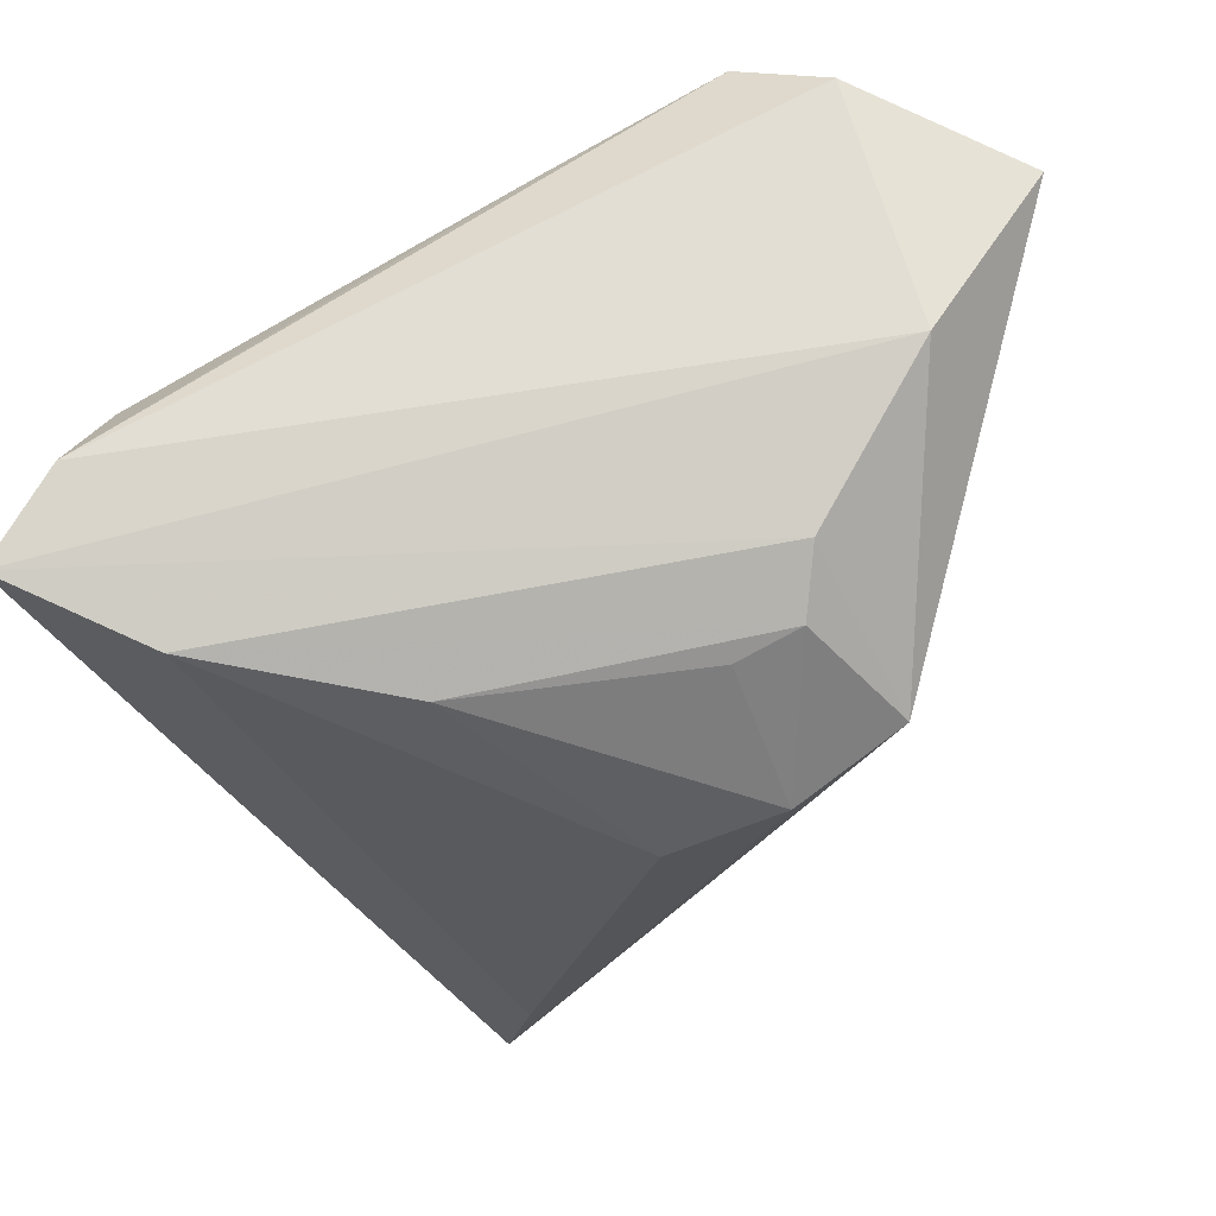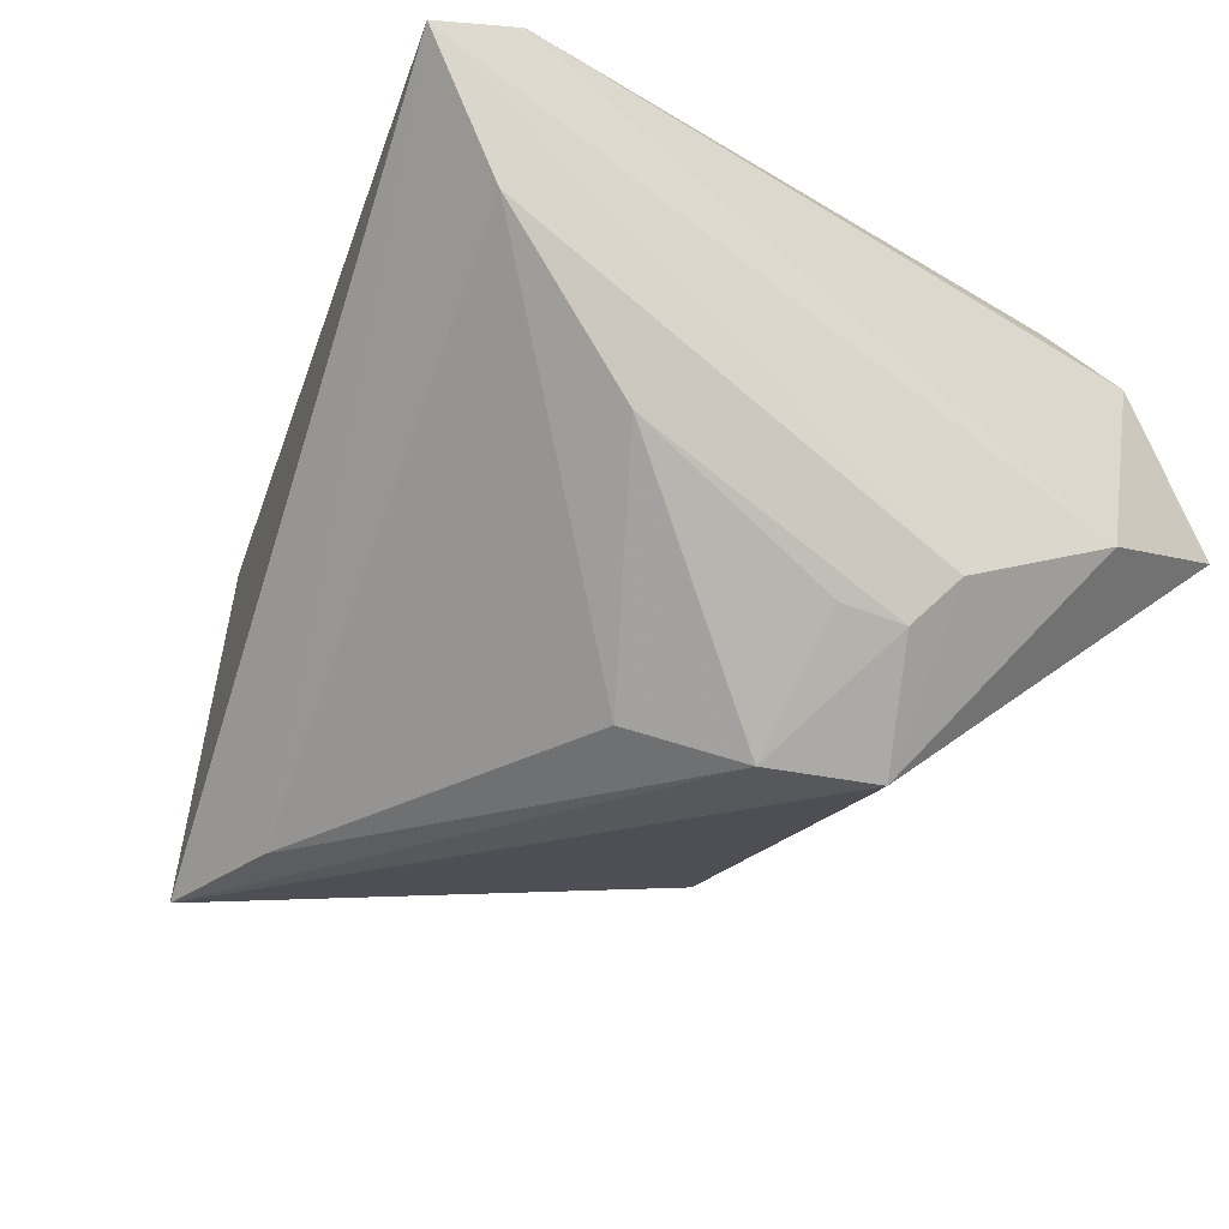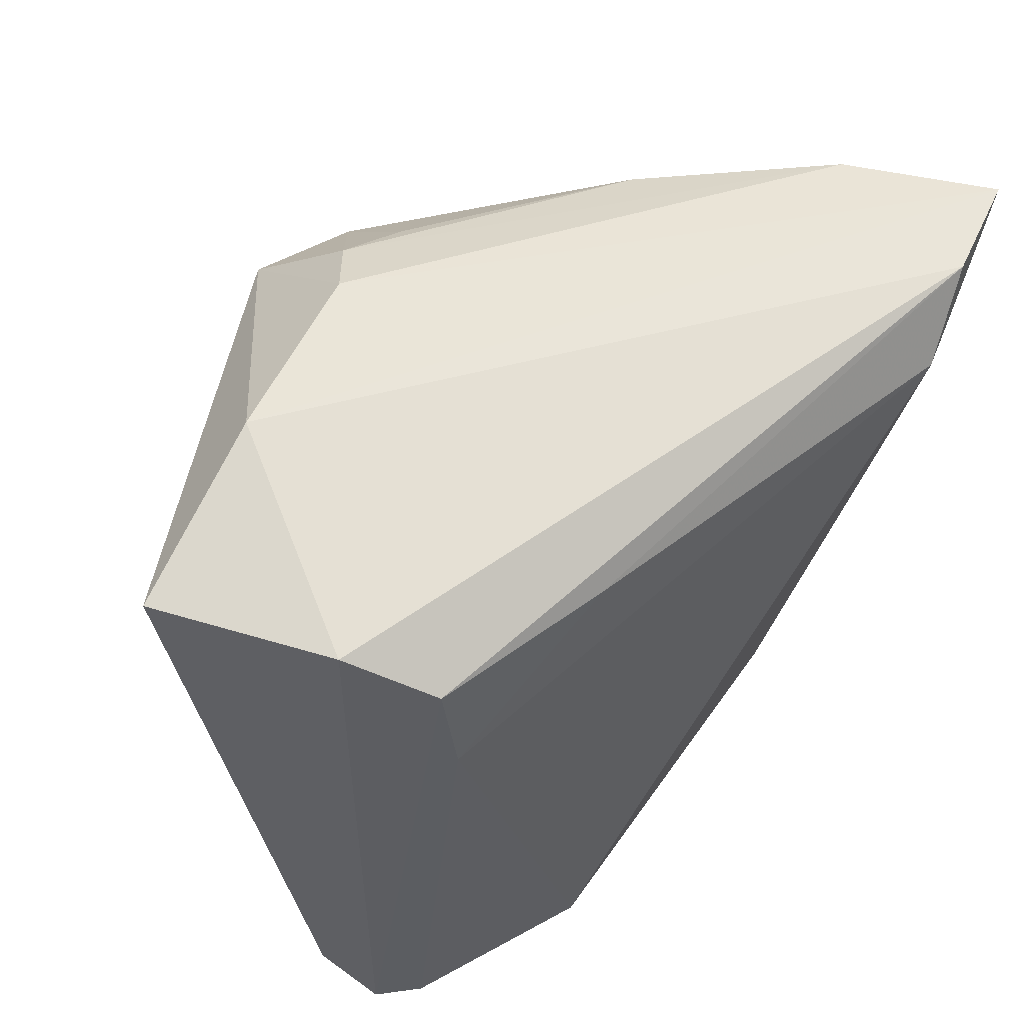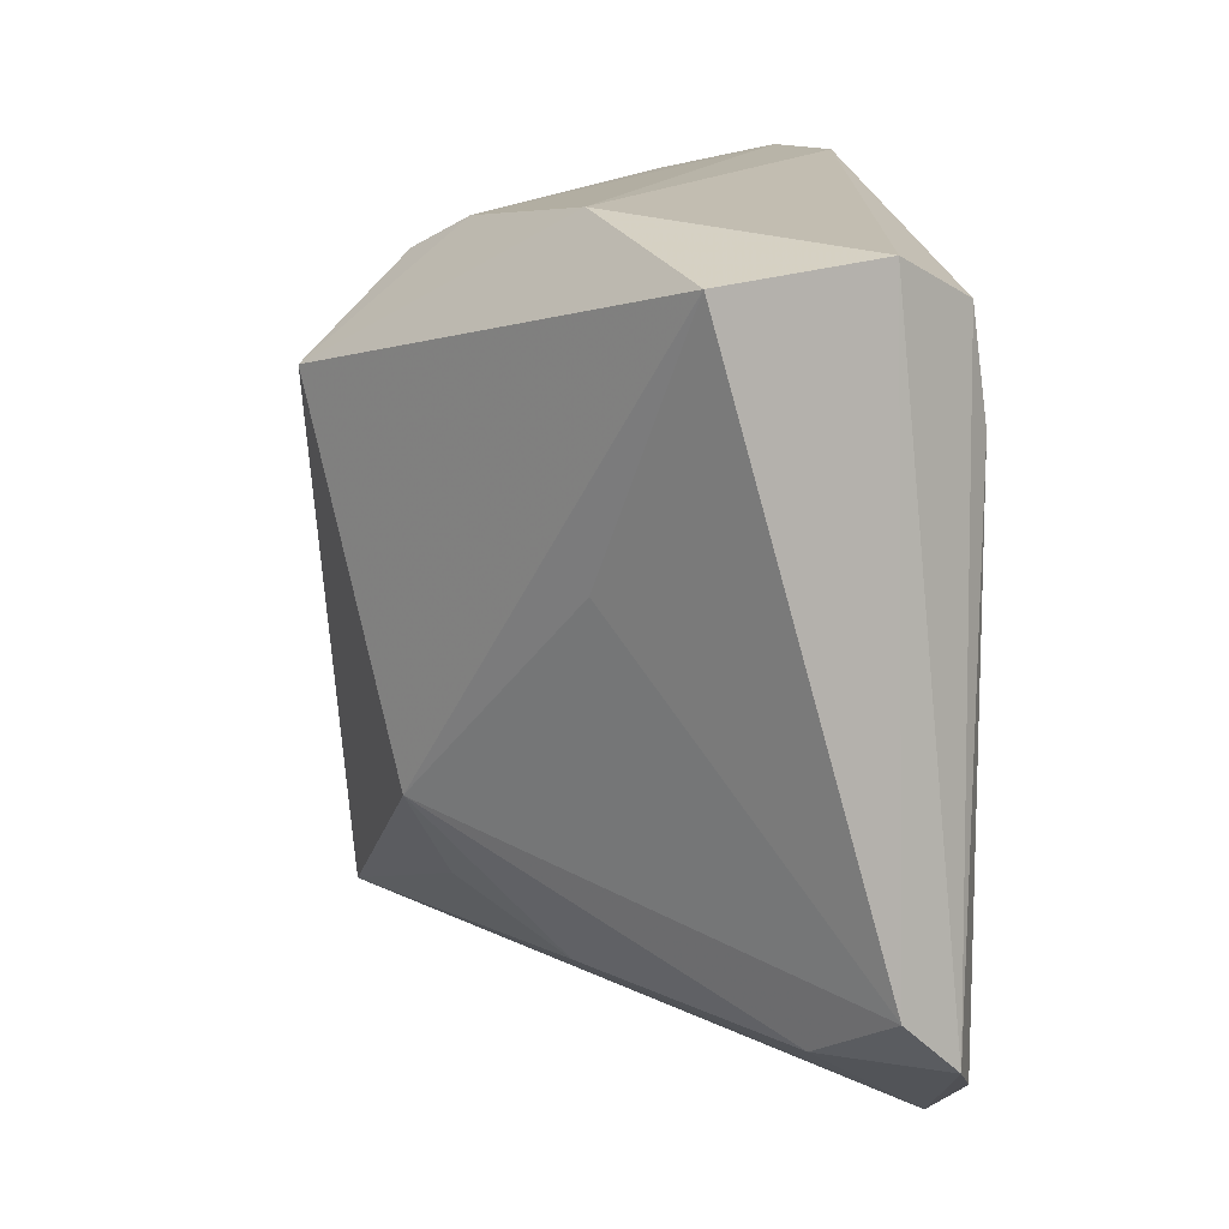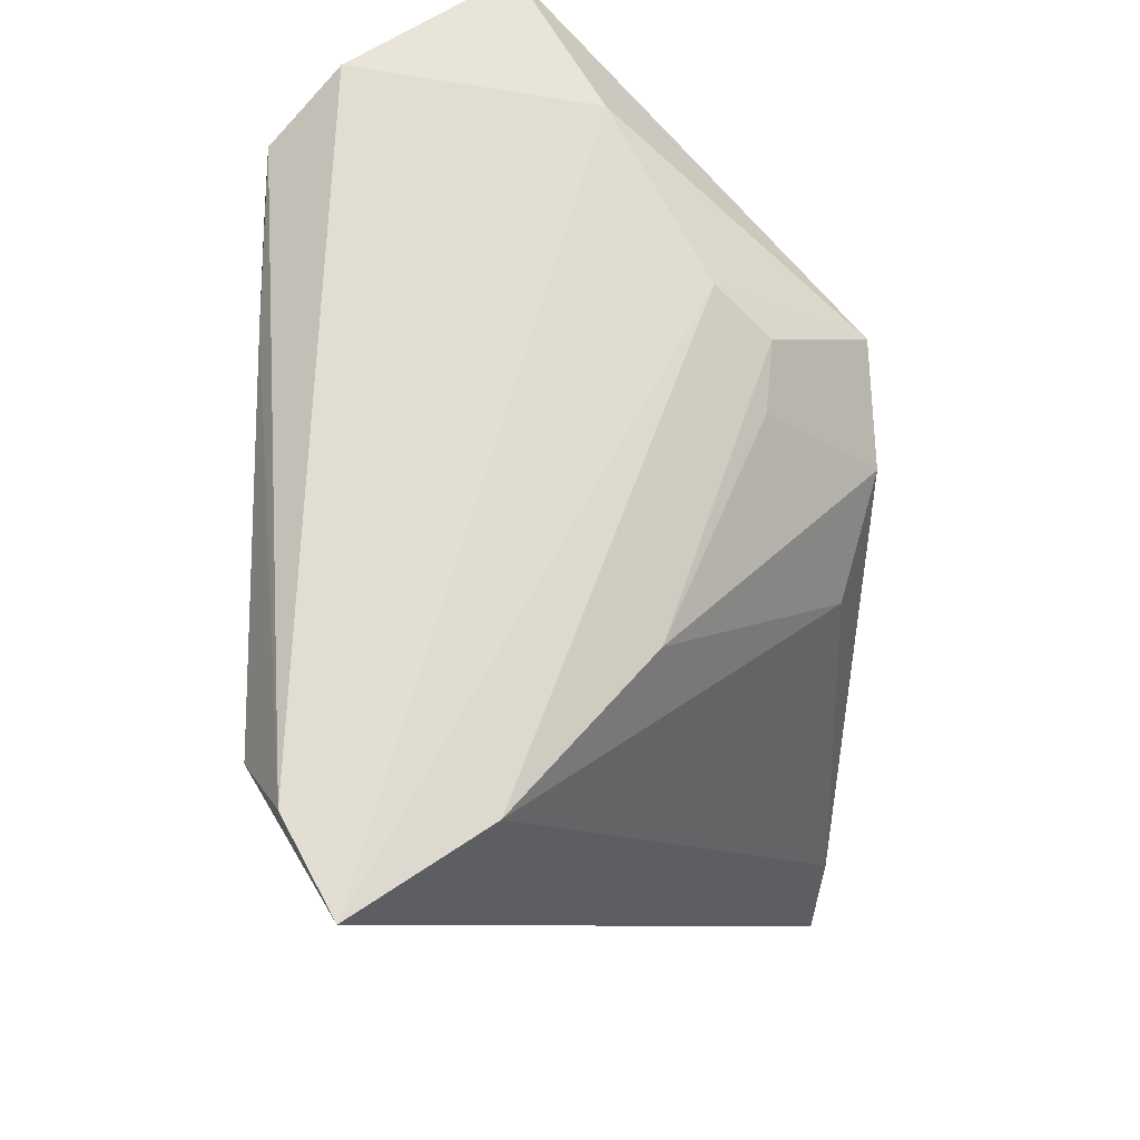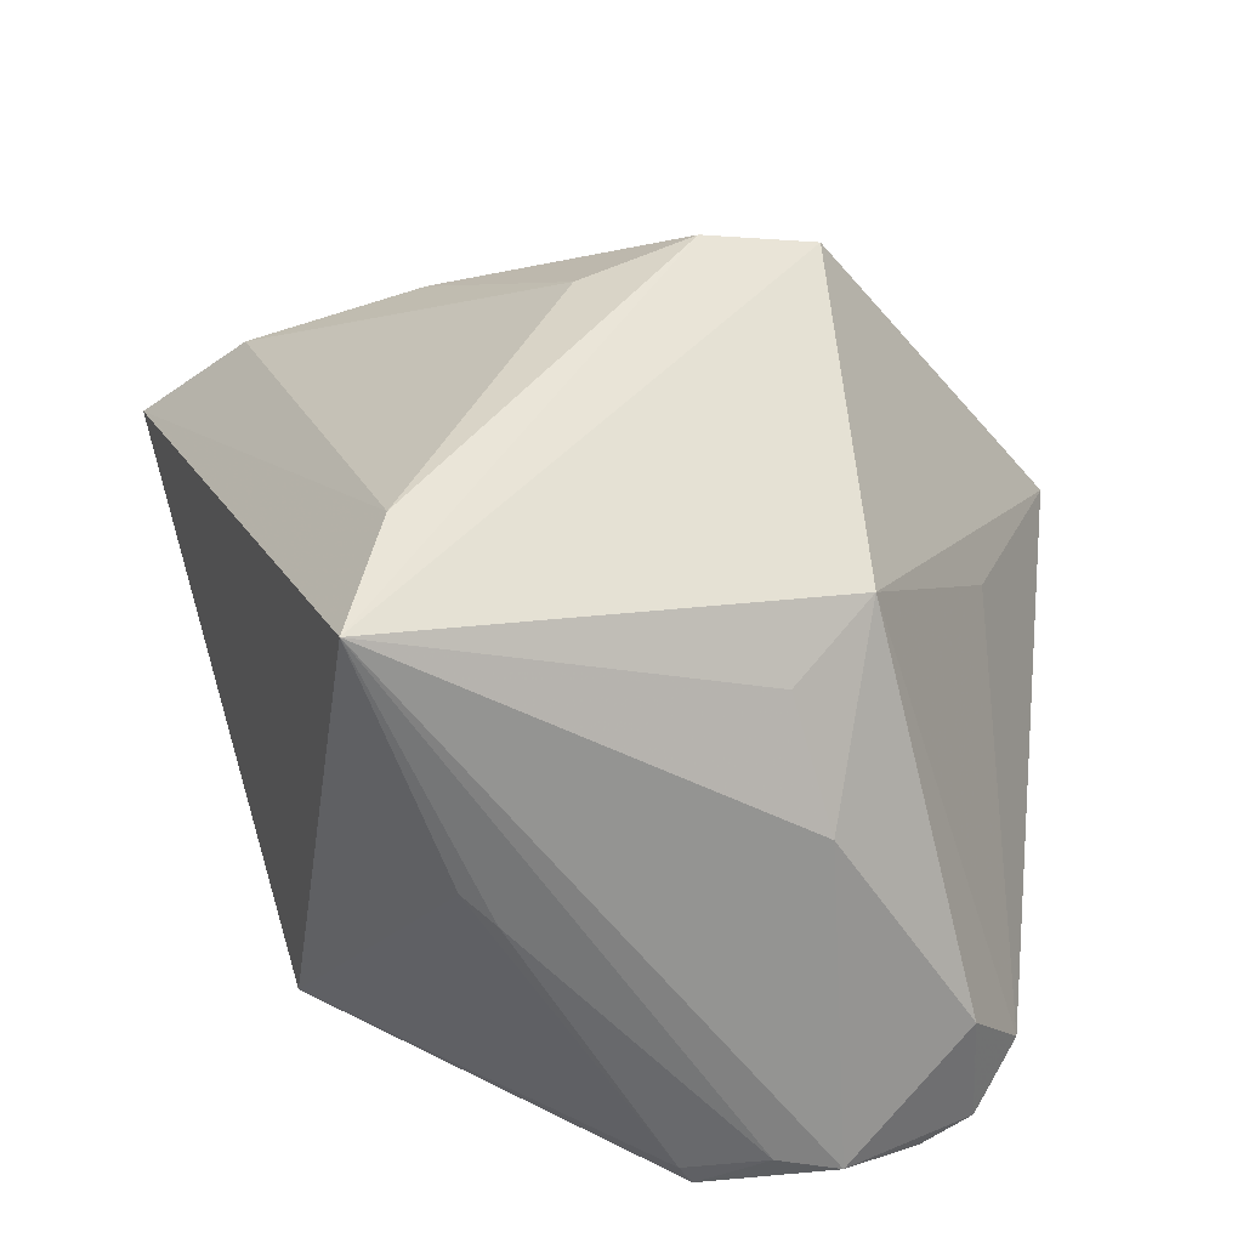
<metadata>
{"format":"obj","ext":"obj","renderer":"f3d","projection":"perspective","resolution":1024,"background":"white","views":[{"elev":74.1,"azim":146.9,"up":"+Y"},{"elev":-34.4,"azim":145.9,"up":"+Z"},{"elev":58.7,"azim":-38.9,"up":"+Y"},{"elev":13.3,"azim":-93.9,"up":"+Y"},{"elev":67.6,"azim":87.9,"up":"+Y"},{"elev":-46.4,"azim":165.5,"up":"+Y"}]}
</metadata>
<code>
v -0.03736 -0.03894 0.0245
v 0.029 -0.02535 -0.03294
v 0.02447 0.03405 -0.01287
v -0.03142 0.032 0.02397
v 0.02609 -0.03917 0.01552
v -0.03789 0.03651 0.01623
v 0.04069 0.04003 0.02171
v 0.0004076 0.03277 -0.02412
v -0.02076 -0.04636 0.02084
v 0.03189 -0.04114 -0.03242
v -0.02835 -0.04515 0.02217
v 0.01632 -0.04439 -0.007276
v -0.01774 -0.01635 -0.02658
v -0.01112 0.03766 -0.01949
v 0.01206 -0.04478 -0.004318
v -0.04901 0.03509 -0.00143
v 0.01282 0.01376 -0.03217
v -0.03625 0.006948 -0.009955
v -0.03849 -0.03488 0.009509
v 0.001176 0.02033 -0.03604
v -0.01167 0.02398 -0.03568
v -0.04581 -0.02964 0.0167
v 0.05111 0.03994 0.01662
v 0.02735 -0.04202 0.01213
v -0.01049 -0.02654 -0.02204
v -0.01132 0.03196 0.02467
v -0.01405 -0.04689 0.02561
v -0.006713 0.03428 -0.02501
v -0.03093 0.02015 0.02561
v -0.01203 -0.04706 0.0234
v -0.04276 -0.03558 0.02269
v -0.01776 -0.03321 -0.0106
v -0.02987 0.04003 -0.009852
v 0.03381 0.03243 0.02561
v 0.04164 0.03793 0.002321
f 34 5 23
f 33 16 6
f 31 4 6
f 31 6 22
f 22 6 16
f 33 23 14
f 13 16 21
f 10 13 21
f 21 16 33
f 33 14 21
f 21 14 28
f 7 6 4
f 7 34 23
f 7 23 33
f 33 6 7
f 12 15 10
f 12 30 15
f 5 34 27
f 15 30 9
f 10 15 9
f 30 27 9
f 18 16 13
f 13 22 18
f 18 22 16
f 31 22 19
f 19 22 13
f 17 3 35
f 35 14 23
f 28 14 35
f 35 3 28
f 20 3 17
f 10 21 20
f 20 21 28
f 30 12 24
f 5 27 24
f 24 27 30
f 24 12 10
f 10 23 24
f 23 5 24
f 29 27 34
f 29 4 31
f 11 9 27
f 31 19 11
f 10 9 11
f 32 19 13
f 10 11 32
f 32 11 19
f 10 20 2
f 2 20 17
f 17 35 2
f 2 23 10
f 2 35 23
f 28 3 8
f 8 20 28
f 3 20 8
f 4 29 26
f 26 29 34
f 26 7 4
f 34 7 26
f 1 29 31
f 27 29 1
f 31 11 1
f 1 11 27
f 25 13 10
f 10 32 25
f 25 32 13

</code>
